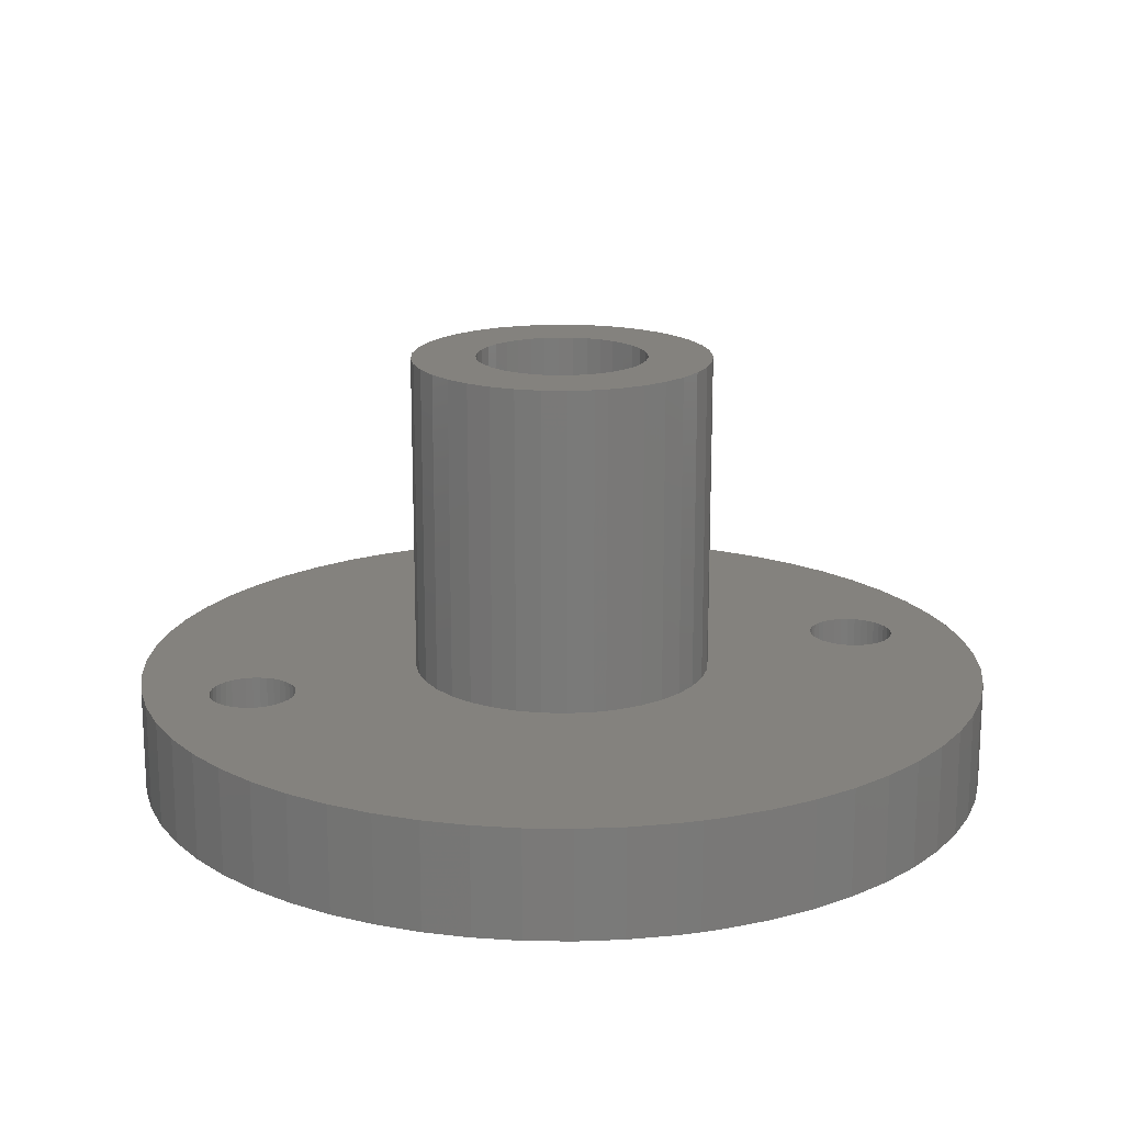
<metadata>
{"format":"stl","ext":"stl","renderer":"f3d","projection":"perspective","resolution":1024,"background":"white","views":[{"elev":17.4,"azim":73.3,"up":"+Z"}]}
</metadata>
<code>
# stl→obj: 425 verts, 848 faces
v 0.2928 -8.456 2.5
v 0.2662 -9.996 2.5
v 0.4502 -8.393 2.5
v 1.327 -9.912 2.5
v 0.5946 -8.304 2.5
v 3.487 0.2968 2.5
v 3.5 1.286e-15 2.5
v 10 1.225e-15 2.5
v -0.1485 -3.497 2.5
v -0.7374 -3.421 2.5
v -0.04244 -6.501 2.5
v 0.2662 9.996 2.5
v 0.127 8.492 2.5
v 0.2928 8.456 2.5
v 0.127 -8.492 2.5
v -0.04244 -8.499 2.5
v -0.7979 -9.968 2.5
v 0.722 -6.808 2.5
v 0.8285 -6.94 2.5
v 1.576 -3.125 2.5
v -1.853 9.827 2.5
v -0.6607 8.251 2.5
v -0.5243 8.352 2.5
v 1.327 9.912 2.5
v 9.873 -1.591 2.5
v 9.986 -0.5322 2.5
v -0.7979 9.968 2.5
v -0.3729 8.428 2.5
v -0.2107 8.478 2.5
v -0.04244 8.499 2.5
v 0.4502 8.393 2.5
v 0.5946 8.304 2.5
v 2.373 9.714 2.5
v 0.722 8.192 2.5
v 3.392 9.407 2.5
v 0.8285 8.06 2.5
v 0.9112 7.912 2.5
v 4.373 8.993 2.5
v 0.9677 7.752 2.5
v 5.304 8.477 2.5
v 0.9964 7.415 2.5
v 0.9677 7.248 2.5
v 6.976 7.165 2.5
v 0.9112 7.088 2.5
v 0.8285 6.94 2.5
v 1.576 3.125 2.5
v 0.722 6.808 2.5
v -1.305 3.248 2.5
v -0.04244 6.501 2.5
v -1.835 2.98 2.5
v -2.312 2.627 2.5
v -0.2107 -8.478 2.5
v -0.3729 -8.428 2.5
v -1.853 -9.827 2.5
v 3.487 -0.2968 2.5
v 3.387 -0.8819 2.5
v 3.189 -1.442 2.5
v 0.9677 -7.248 2.5
v 8.874 -4.611 2.5
v 0.9112 -7.088 2.5
v 9.313 -3.642 2.5
v 9.648 -2.631 2.5
v -7.348 6.783 2.5
v -0.9856 7.331 2.5
v -1 7.5 2.5
v 6.175 7.866 2.5
v 0.9964 7.585 2.5
v 1 7.5 2.5
v 2.081 2.814 2.5
v 2.527 2.422 2.5
v 7.698 6.382 2.5
v 2.9 1.96 2.5
v 9.986 0.5322 2.5
v 9.873 1.591 2.5
v 3.387 0.8819 2.5
v 9.648 2.631 2.5
v 3.189 1.442 2.5
v -0.2107 6.522 2.5
v -3.056 1.707 2.5
v -2.723 2.199 2.5
v 0.5946 -6.696 2.5
v 0.722 -8.192 2.5
v 2.373 -9.714 2.5
v 0.8285 -8.06 2.5
v 3.392 -9.407 2.5
v 0.9112 -7.912 2.5
v 4.373 -8.993 2.5
v 0.9677 -7.752 2.5
v 5.304 -8.477 2.5
v 0.9964 -7.585 2.5
v 6.175 -7.866 2.5
v 1 -7.5 2.5
v 6.976 -7.165 2.5
v 0.9964 -7.415 2.5
v 7.698 -6.382 2.5
v 8.333 -5.528 2.5
v -0.9429 7.167 2.5
v -9.494 3.141 2.5
v -0.873 7.012 2.5
v -9.774 2.114 2.5
v -0.778 6.872 2.5
v -9.943 1.063 2.5
v -10 0 2.5
v -8.027 5.964 2.5
v -8.616 5.077 2.5
v -9.106 4.132 2.5
v -0.778 8.128 2.5
v -2.887 9.574 2.5
v -0.873 7.988 2.5
v -3.888 9.213 2.5
v -0.9429 7.833 2.5
v -4.846 8.748 2.5
v -0.9856 7.669 2.5
v -5.748 8.183 2.5
v -6.585 7.526 2.5
v -0.5243 -8.352 2.5
v -0.6607 -8.251 2.5
v -2.887 -9.574 2.5
v -0.778 -8.128 2.5
v -3.888 -9.213 2.5
v -0.873 -7.988 2.5
v -0.9429 -7.833 2.5
v -0.9856 -7.669 2.5
v -1 -7.5 2.5
v -0.9856 -7.331 2.5
v 2.9 -1.96 2.5
v 2.527 -2.422 2.5
v 2.081 -2.814 2.5
v -0.7374 3.421 2.5
v -0.1485 3.497 2.5
v 0.127 6.508 2.5
v 0.4446 3.472 2.5
v 0.2928 6.544 2.5
v 1.025 3.347 2.5
v 0.4502 6.607 2.5
v 0.5946 6.696 2.5
v 9.313 3.642 2.5
v 8.874 4.611 2.5
v 8.333 5.528 2.5
v -0.9429 -7.167 2.5
v -1.305 -3.248 2.5
v -4.846 -8.748 2.5
v -1.835 -2.98 2.5
v -5.748 -8.183 2.5
v -2.312 -2.627 2.5
v -6.585 -7.526 2.5
v -0.3729 6.572 2.5
v -0.5243 6.648 2.5
v -0.6607 6.749 2.5
v -0.873 -7.012 2.5
v -0.778 -6.872 2.5
v -0.6607 -6.749 2.5
v 0.4446 -3.472 2.5
v 0.127 -6.508 2.5
v 1.025 -3.347 2.5
v 0.2928 -6.544 2.5
v 0.4502 -6.607 2.5
v -7.348 -6.783 2.5
v -2.723 -2.199 2.5
v -8.027 -5.964 2.5
v -8.616 -5.077 2.5
v -3.056 -1.707 2.5
v -9.106 -4.132 2.5
v -3.3 -1.166 2.5
v -9.494 -3.141 2.5
v -3.45 -0.5915 2.5
v -3.5 0 2.5
v -9.943 -1.063 2.5
v -9.774 -2.114 2.5
v -0.5243 -6.648 2.5
v -0.3729 -6.572 2.5
v -0.2107 -6.522 2.5
v -3.45 0.5915 2.5
v -3.3 1.166 2.5
v 10 3.674e-15 2.5
v 10 1.225e-15 0
v 9.986 -0.5322 0
v 9.986 0.5322 0
v 9.873 1.591 0
v 9.648 2.631 0
v 9.313 3.642 0
v 8.874 4.611 0
v 8.333 5.528 0
v 7.698 6.382 0
v 6.976 7.165 0
v 6.175 7.866 0
v 5.304 8.477 0
v 4.373 8.993 0
v 3.392 9.407 0
v 2.373 9.714 0
v 1.327 9.912 0
v 0.2662 9.996 0
v -0.7979 9.968 0
v -1.853 9.827 0
v -2.887 9.574 0
v -3.888 9.213 0
v -4.846 8.748 0
v -5.748 8.183 0
v -6.585 7.526 0
v -7.348 6.783 0
v -8.027 5.964 0
v -8.616 5.077 0
v -9.106 4.132 0
v -9.494 3.141 0
v -9.774 2.114 0
v -9.943 1.063 0
v -10 0 0
v -9.943 -1.063 0
v -9.774 -2.114 0
v -9.494 -3.141 0
v -9.106 -4.132 0
v -8.616 -5.077 0
v -8.027 -5.964 0
v -7.348 -6.783 0
v -6.585 -7.526 0
v -5.748 -8.183 0
v -4.846 -8.748 0
v -3.888 -9.213 0
v -2.887 -9.574 0
v -1.853 -9.827 0
v -0.7979 -9.968 0
v 0.2662 -9.996 0
v 1.327 -9.912 0
v 2.373 -9.714 0
v 3.392 -9.407 0
v 4.373 -8.993 0
v 5.304 -8.477 0
v 6.175 -7.866 0
v 6.976 -7.165 0
v 7.698 -6.382 0
v 8.333 -5.528 0
v 8.874 -4.611 0
v 9.313 -3.642 0
v 9.648 -2.631 0
v 9.873 -1.591 0
v -0.9856 7.669 0
v -1 7.5 0
v -0.6607 -8.251 0
v -0.5243 -8.352 0
v -0.3729 8.428 0
v 1.746 0.9754 0
v 1.556 1.256 0
v -0.6607 6.749 0
v -1.657 -1.12 0
v -1.444 -1.384 0
v -0.5243 8.352 0
v -0.6607 8.251 0
v -0.778 8.128 0
v -0.9856 7.331 0
v 0.4502 8.393 0
v 0.2928 8.456 0
v -0.9429 7.167 0
v 1.321 1.501 0
v 1.049 1.703 0
v 0.7457 1.856 0
v -1.444 1.384 0
v -1.657 1.12 0
v -0.778 -8.128 0
v -0.873 -7.988 0
v -0.9429 -7.833 0
v -0.9856 -7.669 0
v -1 -7.5 0
v -0.9856 -7.331 0
v 0.127 8.492 0
v -0.04244 8.499 0
v -0.2107 8.478 0
v 1.886 0.6663 0
v -0.5243 6.648 0
v -0.3729 6.572 0
v -1.822 -0.8238 0
v -1.935 -0.504 0
v -1.993 -0.1696 0
v -0.873 7.988 0
v -0.9429 7.833 0
v -0.873 7.012 0
v -0.9004 1.786 0
v -1.189 1.608 0
v 0.127 -8.492 0
v 0.2928 -8.456 0
v 0.127 -6.508 0
v -0.04244 -6.501 0
v 0.08488 -1.998 0
v 0.4214 1.955 0
v 0.08488 1.998 0
v -0.778 6.872 0
v -0.254 1.984 0
v -0.5856 1.912 0
v -1.993 0.1696 0
v -1.935 0.504 0
v -1.822 0.8238 0
v 0.127 6.508 0
v 0.2928 6.544 0
v 0.4502 6.607 0
v 0.5946 6.696 0
v -0.3729 -6.572 0
v -0.5243 -6.648 0
v -0.254 -1.984 0
v -0.6607 -6.749 0
v -0.778 -6.872 0
v -1.189 -1.608 0
v -0.9004 -1.786 0
v -0.5856 -1.912 0
v -0.9429 -7.167 0
v -0.873 -7.012 0
v -0.3729 -8.428 0
v -0.2107 -8.478 0
v -0.04244 -8.499 0
v 1.556 -1.256 0
v 1.746 -0.9754 0
v 0.722 6.808 0
v 0.8285 6.94 0
v 0.9112 7.088 0
v -0.2107 -6.522 0
v 0.4502 -8.393 0
v 0.5946 -8.304 0
v 0.722 -8.192 0
v 0.9677 7.248 0
v 0.9964 7.415 0
v 0.9964 7.585 0
v 0.9677 7.752 0
v 0.9112 7.912 0
v 0.8285 8.06 0
v 0.722 8.192 0
v 0.5946 8.304 0
v 0.8285 -6.94 0
v 0.9112 -7.088 0
v 0.9677 -7.248 0
v 0.9964 -7.415 0
v 0.9964 -7.585 0
v 0.9677 -7.752 0
v 0.4502 -6.607 0
v 0.2928 -6.544 0
v 1.321 -1.501 0
v 1.886 -0.6663 0
v 1.971 -0.338 0
v 10 3.674e-15 0
v 2 -4.899e-16 0
v 1.971 0.338 0
v 0.8285 -8.06 0
v 0.9112 -7.912 0
v 0.722 -6.808 0
v 0.5946 -6.696 0
v -0.2107 6.522 0
v -0.04244 6.501 0
v 0.4214 -1.955 0
v 0.7457 -1.856 0
v 1.049 -1.703 0
v 3.487 0.2968 10
v 3.5 1.286e-15 10
v 3.5 4.286e-16 2.5
v 3.387 0.8819 10
v 3.189 1.442 10
v 2.9 1.96 10
v 2.527 2.422 10
v 2.081 2.814 10
v 1.576 3.125 10
v 1.025 3.347 10
v 0.4446 3.472 10
v -0.1485 3.497 10
v -0.7374 3.421 10
v -1.305 3.248 10
v -1.835 2.98 10
v -2.312 2.627 10
v -2.723 2.199 10
v -3.056 1.707 10
v -3.3 1.166 10
v -3.45 0.5915 10
v -3.5 0 10
v -3.45 -0.5915 10
v -3.3 -1.166 10
v -3.056 -1.707 10
v -2.723 -2.199 10
v -2.312 -2.627 10
v -1.835 -2.98 10
v -1.305 -3.248 10
v -0.7374 -3.421 10
v -0.1485 -3.497 10
v 0.4446 -3.472 10
v 1.025 -3.347 10
v 1.576 -3.125 10
v 2.081 -2.814 10
v 2.527 -2.422 10
v 2.9 -1.96 10
v 3.189 -1.442 10
v 3.387 -0.8819 10
v 3.487 -0.2968 10
v 1.556 -1.256 10
v 2 0 10
v 1.971 -0.338 10
v 1.746 -0.9754 10
v 1.886 -0.6663 10
v 1.321 -1.501 10
v 1.049 -1.703 10
v 0.7457 -1.856 10
v 0.4214 -1.955 10
v 0.08488 -1.998 10
v -0.254 -1.984 10
v -0.5856 -1.912 10
v -0.9004 -1.786 10
v -1.189 -1.608 10
v -1.444 -1.384 10
v -1.657 -1.12 10
v -1.822 -0.8238 10
v -1.935 -0.504 10
v 0.4214 1.955 10
v 1.321 1.501 10
v 1.556 1.256 10
v 1.746 0.9754 10
v 1.886 0.6663 10
v 1.971 0.338 10
v 3.5 4.286e-16 10
v 0.08488 1.998 10
v -0.254 1.984 10
v -0.5856 1.912 10
v 0.7457 1.856 10
v 1.049 1.703 10
v -1.993 -0.1696 10
v -1.993 0.1696 10
v -1.935 0.504 10
v -1.822 0.8238 10
v -1.657 1.12 10
v -1.444 1.384 10
v -1.189 1.608 10
v -0.9004 1.786 10
v 2 -4.899e-16 10
f 1 2 3
f 3 2 4
f 3 4 5
f 6 7 8
f 9 10 11
f 12 13 14
f 1 15 2
f 2 15 16
f 2 16 17
f 18 19 20
f 21 22 23
f 12 14 24
f 25 26 19
f 21 23 27
f 23 28 27
f 27 28 29
f 27 29 12
f 12 29 30
f 12 30 13
f 14 31 24
f 24 31 32
f 24 32 33
f 33 32 34
f 33 34 35
f 8 7 26
f 34 36 35
f 35 36 37
f 35 37 38
f 38 37 39
f 38 39 40
f 41 42 43
f 42 44 43
f 43 44 45
f 43 45 46
f 46 45 47
f 48 49 50
f 50 49 51
f 16 52 17
f 17 52 53
f 17 53 54
f 7 55 26
f 26 55 56
f 26 56 57
f 58 59 60
f 60 59 61
f 60 61 19
f 19 61 62
f 19 62 25
f 63 64 65
f 40 39 66
f 66 39 67
f 66 67 43
f 43 67 68
f 43 68 41
f 46 69 43
f 43 69 70
f 43 70 71
f 71 70 72
f 8 73 6
f 6 73 74
f 6 74 75
f 75 74 76
f 75 76 77
f 78 79 49
f 49 79 80
f 49 80 51
f 18 20 81
f 5 4 82
f 82 4 83
f 82 83 84
f 84 83 85
f 84 85 86
f 86 85 87
f 86 87 88
f 88 87 89
f 88 89 90
f 90 89 91
f 90 91 92
f 92 91 93
f 92 93 94
f 94 93 95
f 94 95 58
f 58 95 96
f 58 96 59
f 97 98 99
f 99 98 100
f 99 100 101
f 101 100 102
f 101 102 103
f 63 104 64
f 64 104 105
f 64 105 97
f 97 105 106
f 97 106 98
f 22 21 107
f 107 21 108
f 107 108 109
f 109 108 110
f 109 110 111
f 111 110 112
f 111 112 113
f 113 112 114
f 113 114 65
f 65 114 115
f 65 115 63
f 53 116 54
f 54 116 117
f 54 117 118
f 118 117 119
f 118 119 120
f 120 119 121
f 120 121 122
f 122 123 120
f 120 123 124
f 120 124 125
f 57 126 26
f 26 126 127
f 26 127 19
f 19 127 128
f 19 128 20
f 48 129 49
f 49 129 130
f 49 130 131
f 131 130 132
f 131 132 133
f 133 132 134
f 133 134 135
f 135 134 46
f 135 46 136
f 136 46 47
f 76 137 77
f 77 137 138
f 77 138 72
f 72 138 139
f 72 139 71
f 125 140 120
f 120 140 141
f 120 141 142
f 142 141 143
f 142 143 144
f 144 143 145
f 144 145 146
f 78 147 79
f 79 147 148
f 79 148 149
f 140 150 141
f 141 150 151
f 141 151 152
f 9 11 153
f 153 11 154
f 153 154 155
f 155 154 156
f 155 156 20
f 20 156 157
f 20 157 81
f 146 145 158
f 158 145 159
f 158 159 160
f 160 159 161
f 161 159 162
f 161 162 163
f 163 162 164
f 163 164 165
f 165 164 166
f 165 166 167
f 103 168 101
f 101 168 169
f 101 169 149
f 149 169 165
f 149 165 79
f 152 170 141
f 141 170 171
f 141 171 10
f 10 171 172
f 10 172 11
f 167 173 165
f 165 173 174
f 165 174 79
f 73 175 176
f 176 175 177
f 176 178 73
f 73 178 179
f 73 179 74
f 74 179 180
f 74 180 76
f 76 180 181
f 76 181 137
f 137 181 182
f 137 182 138
f 138 182 183
f 138 183 139
f 139 183 184
f 139 184 71
f 71 184 185
f 71 185 43
f 43 185 186
f 43 186 66
f 66 186 187
f 66 187 40
f 40 187 188
f 40 188 38
f 38 188 189
f 38 189 35
f 35 189 190
f 35 190 33
f 33 190 191
f 33 191 24
f 24 191 192
f 24 192 12
f 12 192 193
f 12 193 27
f 27 193 194
f 27 194 21
f 21 194 195
f 21 195 108
f 108 195 196
f 108 196 110
f 110 196 197
f 110 197 112
f 112 197 198
f 112 198 114
f 114 198 199
f 114 199 115
f 115 199 200
f 115 200 63
f 63 200 201
f 63 201 104
f 104 201 202
f 104 202 105
f 105 202 203
f 105 203 106
f 106 203 204
f 106 204 98
f 98 204 205
f 98 205 100
f 100 205 206
f 100 206 102
f 102 206 207
f 102 207 103
f 103 207 208
f 103 208 168
f 168 208 209
f 168 209 169
f 169 209 210
f 169 210 165
f 165 210 211
f 165 211 163
f 163 211 212
f 163 212 161
f 161 212 213
f 161 213 160
f 160 213 214
f 160 214 158
f 158 214 215
f 158 215 146
f 146 215 216
f 146 216 144
f 144 216 217
f 144 217 142
f 142 217 218
f 142 218 120
f 120 218 219
f 120 219 118
f 118 219 220
f 118 220 54
f 54 220 221
f 54 221 17
f 17 221 222
f 17 222 2
f 2 222 223
f 2 223 4
f 4 223 224
f 4 224 83
f 83 224 225
f 83 225 85
f 85 225 226
f 85 226 87
f 87 226 227
f 87 227 89
f 89 227 228
f 89 228 91
f 91 228 229
f 91 229 93
f 93 229 230
f 93 230 95
f 95 230 231
f 95 231 96
f 96 231 232
f 96 232 59
f 59 232 233
f 59 233 61
f 61 233 234
f 61 234 62
f 62 234 235
f 62 235 25
f 25 235 177
f 25 177 26
f 26 177 175
f 236 237 199
f 238 239 220
f 194 193 240
f 220 239 221
f 241 242 243
f 244 245 214
f 240 246 194
f 194 246 247
f 194 247 195
f 195 247 248
f 195 248 196
f 199 237 200
f 200 237 249
f 200 249 201
f 191 250 192
f 192 250 251
f 201 249 202
f 202 249 252
f 202 252 203
f 242 253 243
f 243 253 254
f 243 254 255
f 256 257 205
f 214 245 215
f 238 220 258
f 258 220 219
f 258 219 259
f 259 219 218
f 259 218 260
f 260 218 217
f 260 217 261
f 261 217 216
f 261 216 262
f 262 216 215
f 262 215 263
f 251 264 192
f 192 264 265
f 192 265 193
f 193 265 266
f 193 266 240
f 241 243 267
f 267 243 268
f 267 268 269
f 270 210 271
f 271 210 209
f 271 209 272
f 248 273 196
f 196 273 274
f 196 274 197
f 197 274 236
f 197 236 198
f 198 236 199
f 275 276 277
f 222 278 279
f 280 281 282
f 255 283 243
f 243 283 284
f 243 284 285
f 285 284 286
f 285 286 275
f 275 286 287
f 275 287 276
f 203 252 204
f 204 252 275
f 204 275 205
f 205 275 277
f 205 277 256
f 209 208 272
f 272 208 207
f 272 207 288
f 288 207 206
f 288 206 289
f 289 206 205
f 289 205 290
f 290 205 257
f 222 279 223
f 291 292 185
f 185 292 293
f 185 293 294
f 214 213 244
f 244 213 212
f 244 212 270
f 270 212 211
f 270 211 210
f 295 296 297
f 297 296 298
f 297 298 299
f 245 300 215
f 215 300 301
f 215 301 263
f 263 301 302
f 263 302 303
f 303 302 297
f 303 297 304
f 304 297 299
f 239 305 221
f 221 305 306
f 221 306 222
f 222 306 307
f 222 307 278
f 308 309 177
f 294 310 185
f 185 310 311
f 185 311 312
f 282 281 297
f 297 281 313
f 297 313 295
f 279 314 223
f 223 314 315
f 223 315 224
f 224 315 316
f 224 316 225
f 312 317 185
f 185 317 318
f 185 318 186
f 186 318 319
f 186 319 187
f 187 319 320
f 187 320 188
f 188 320 321
f 188 321 189
f 189 321 322
f 189 322 190
f 190 322 323
f 190 323 191
f 191 323 324
f 191 324 250
f 235 234 325
f 325 234 326
f 327 230 328
f 328 230 229
f 328 229 329
f 329 229 228
f 329 228 330
f 234 233 326
f 326 233 232
f 326 232 327
f 327 232 231
f 327 231 230
f 331 332 333
f 308 177 333
f 309 334 177
f 177 334 335
f 177 335 336
f 336 335 337
f 336 337 178
f 178 337 338
f 316 339 225
f 225 339 340
f 225 340 226
f 226 340 330
f 226 330 227
f 227 330 228
f 235 325 177
f 177 325 341
f 177 341 333
f 333 341 342
f 333 342 331
f 269 343 267
f 267 343 344
f 267 344 291
f 282 345 280
f 280 345 346
f 280 346 332
f 332 346 347
f 332 347 333
f 184 183 185
f 185 183 182
f 185 182 291
f 291 182 181
f 291 181 267
f 267 181 180
f 267 180 338
f 338 180 179
f 338 179 178
f 348 349 350
f 350 349 55
f 350 6 348
f 348 6 75
f 348 75 351
f 351 75 77
f 351 77 352
f 352 77 72
f 352 72 353
f 353 72 70
f 353 70 354
f 354 70 69
f 354 69 355
f 355 69 46
f 355 46 356
f 356 46 134
f 356 134 357
f 357 134 132
f 357 132 358
f 358 132 130
f 358 130 359
f 359 130 129
f 359 129 360
f 360 129 48
f 360 48 361
f 361 48 50
f 361 50 362
f 362 50 51
f 362 51 363
f 363 51 80
f 363 80 364
f 364 80 79
f 364 79 365
f 365 79 174
f 365 174 366
f 366 174 173
f 366 173 367
f 367 173 167
f 367 167 368
f 368 167 166
f 368 166 369
f 369 166 164
f 369 164 370
f 370 164 162
f 370 162 371
f 371 162 159
f 371 159 372
f 372 159 145
f 372 145 373
f 373 145 143
f 373 143 374
f 374 143 141
f 374 141 375
f 375 141 10
f 375 10 376
f 376 10 9
f 376 9 377
f 377 9 153
f 377 153 378
f 378 153 155
f 378 155 379
f 379 155 20
f 379 20 380
f 380 20 128
f 380 128 381
f 381 128 127
f 381 127 382
f 382 127 126
f 382 126 383
f 383 126 57
f 383 57 384
f 384 57 56
f 384 56 385
f 385 56 55
f 385 55 386
f 386 55 349
f 381 382 387
f 386 388 389
f 387 382 390
f 390 382 383
f 390 383 391
f 391 383 384
f 391 384 389
f 389 384 385
f 389 385 386
f 387 392 381
f 381 392 393
f 381 393 380
f 380 393 394
f 380 394 379
f 379 394 395
f 379 395 378
f 378 395 377
f 377 395 396
f 377 396 376
f 376 396 397
f 376 397 375
f 375 397 398
f 375 398 374
f 374 398 399
f 374 399 373
f 373 399 400
f 373 400 372
f 372 400 401
f 372 401 371
f 371 401 402
f 371 402 370
f 370 402 403
f 370 403 369
f 369 403 404
f 369 404 368
f 356 357 405
f 406 407 353
f 353 407 408
f 353 408 352
f 352 408 409
f 352 409 351
f 351 409 410
f 351 410 348
f 348 410 388
f 348 388 411
f 411 388 386
f 405 357 412
f 412 357 358
f 412 358 413
f 413 358 359
f 413 359 414
f 405 415 356
f 356 415 416
f 356 416 355
f 355 416 406
f 355 406 354
f 354 406 353
f 404 417 368
f 368 417 418
f 368 418 367
f 367 418 419
f 367 419 366
f 366 419 420
f 366 420 365
f 365 420 421
f 365 421 364
f 364 421 422
f 364 422 363
f 363 422 423
f 363 423 362
f 362 423 424
f 362 424 361
f 361 424 414
f 361 414 360
f 360 414 359
f 335 425 337
f 337 425 410
f 337 410 338
f 338 410 409
f 338 409 267
f 267 409 408
f 267 408 241
f 241 408 407
f 241 407 242
f 242 407 406
f 242 406 253
f 253 406 416
f 253 416 254
f 254 416 415
f 254 415 255
f 255 415 405
f 255 405 283
f 283 405 412
f 283 412 284
f 284 412 413
f 284 413 286
f 286 413 414
f 286 414 287
f 287 414 424
f 287 424 276
f 276 424 423
f 276 423 277
f 277 423 422
f 277 422 256
f 256 422 421
f 256 421 257
f 257 421 420
f 257 420 290
f 290 420 419
f 290 419 289
f 289 419 418
f 289 418 288
f 288 418 417
f 288 417 272
f 272 417 404
f 272 404 271
f 271 404 403
f 271 403 270
f 270 403 402
f 270 402 244
f 244 402 401
f 244 401 245
f 245 401 400
f 245 400 300
f 300 400 399
f 300 399 301
f 301 399 398
f 301 398 302
f 302 398 397
f 302 397 297
f 297 397 396
f 297 396 282
f 282 396 395
f 282 395 345
f 345 395 394
f 345 394 346
f 346 394 393
f 346 393 347
f 347 393 392
f 347 392 333
f 333 392 387
f 333 387 308
f 308 387 390
f 308 390 309
f 309 390 391
f 309 391 334
f 334 391 389
f 334 389 335
f 335 389 425
f 68 67 319
f 319 67 39
f 319 39 320
f 320 39 37
f 320 37 321
f 321 37 36
f 321 36 322
f 322 36 34
f 322 34 323
f 323 34 32
f 323 32 324
f 324 32 31
f 324 31 250
f 250 31 14
f 250 14 251
f 251 14 13
f 251 13 264
f 264 13 30
f 264 30 265
f 265 30 29
f 265 29 266
f 266 29 28
f 266 28 240
f 240 28 23
f 240 23 246
f 246 23 22
f 246 22 247
f 247 22 107
f 247 107 248
f 248 107 109
f 248 109 273
f 273 109 111
f 273 111 274
f 274 111 113
f 274 113 236
f 236 113 65
f 236 65 237
f 237 65 64
f 237 64 249
f 249 64 97
f 249 97 252
f 252 97 99
f 252 99 275
f 275 99 101
f 275 101 285
f 285 101 149
f 285 149 243
f 243 149 148
f 243 148 268
f 268 148 147
f 268 147 269
f 269 147 78
f 269 78 343
f 343 78 49
f 343 49 344
f 344 49 131
f 344 131 291
f 291 131 133
f 291 133 292
f 292 133 135
f 292 135 293
f 293 135 136
f 293 136 294
f 294 136 47
f 294 47 310
f 310 47 45
f 310 45 311
f 311 45 44
f 311 44 312
f 312 44 42
f 312 42 317
f 317 42 41
f 317 41 318
f 318 41 68
f 318 68 319
f 92 94 328
f 328 94 58
f 328 58 327
f 327 58 60
f 327 60 326
f 326 60 19
f 326 19 325
f 325 19 18
f 325 18 341
f 341 18 81
f 341 81 342
f 342 81 157
f 342 157 331
f 331 157 156
f 331 156 332
f 332 156 154
f 332 154 280
f 280 154 11
f 280 11 281
f 281 11 172
f 281 172 313
f 313 172 171
f 313 171 295
f 295 171 170
f 295 170 296
f 296 170 152
f 296 152 298
f 298 152 151
f 298 151 299
f 299 151 150
f 299 150 304
f 304 150 140
f 304 140 303
f 303 140 125
f 303 125 263
f 263 125 124
f 263 124 262
f 262 124 123
f 262 123 261
f 261 123 122
f 261 122 260
f 260 122 121
f 260 121 259
f 259 121 119
f 259 119 258
f 258 119 117
f 258 117 238
f 238 117 116
f 238 116 239
f 239 116 53
f 239 53 305
f 305 53 52
f 305 52 306
f 306 52 16
f 306 16 307
f 307 16 15
f 307 15 278
f 278 15 1
f 278 1 279
f 279 1 3
f 279 3 314
f 314 3 5
f 314 5 315
f 315 5 82
f 315 82 316
f 316 82 84
f 316 84 339
f 339 84 86
f 339 86 340
f 340 86 88
f 340 88 330
f 330 88 90
f 330 90 329
f 329 90 92
f 329 92 328

</code>
